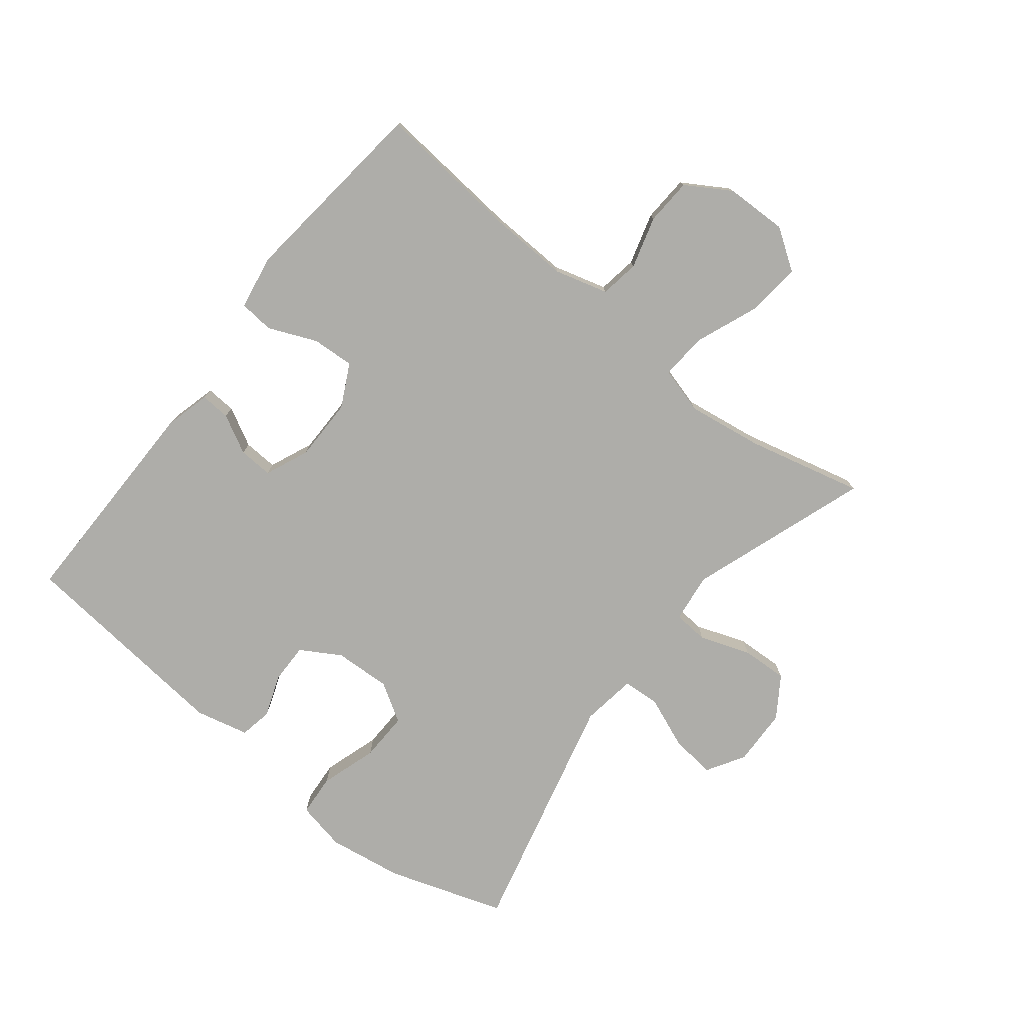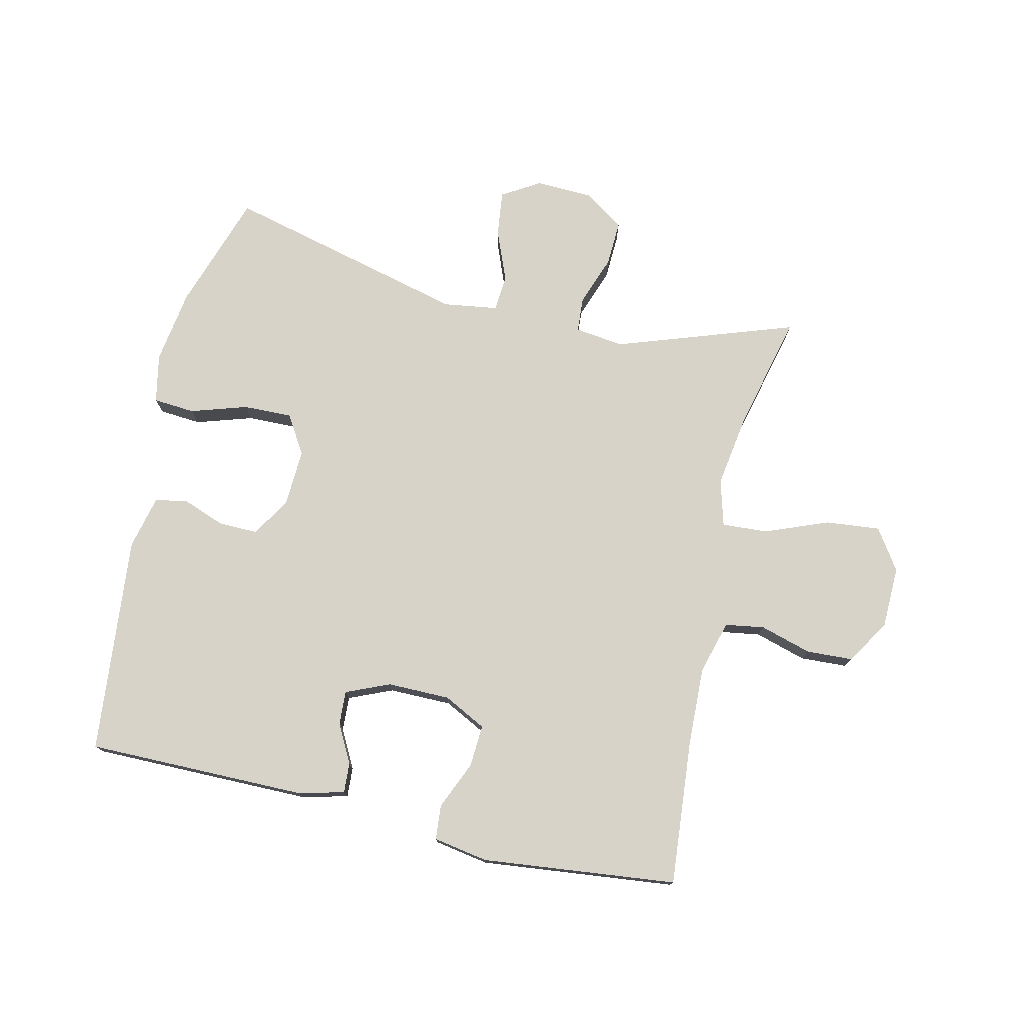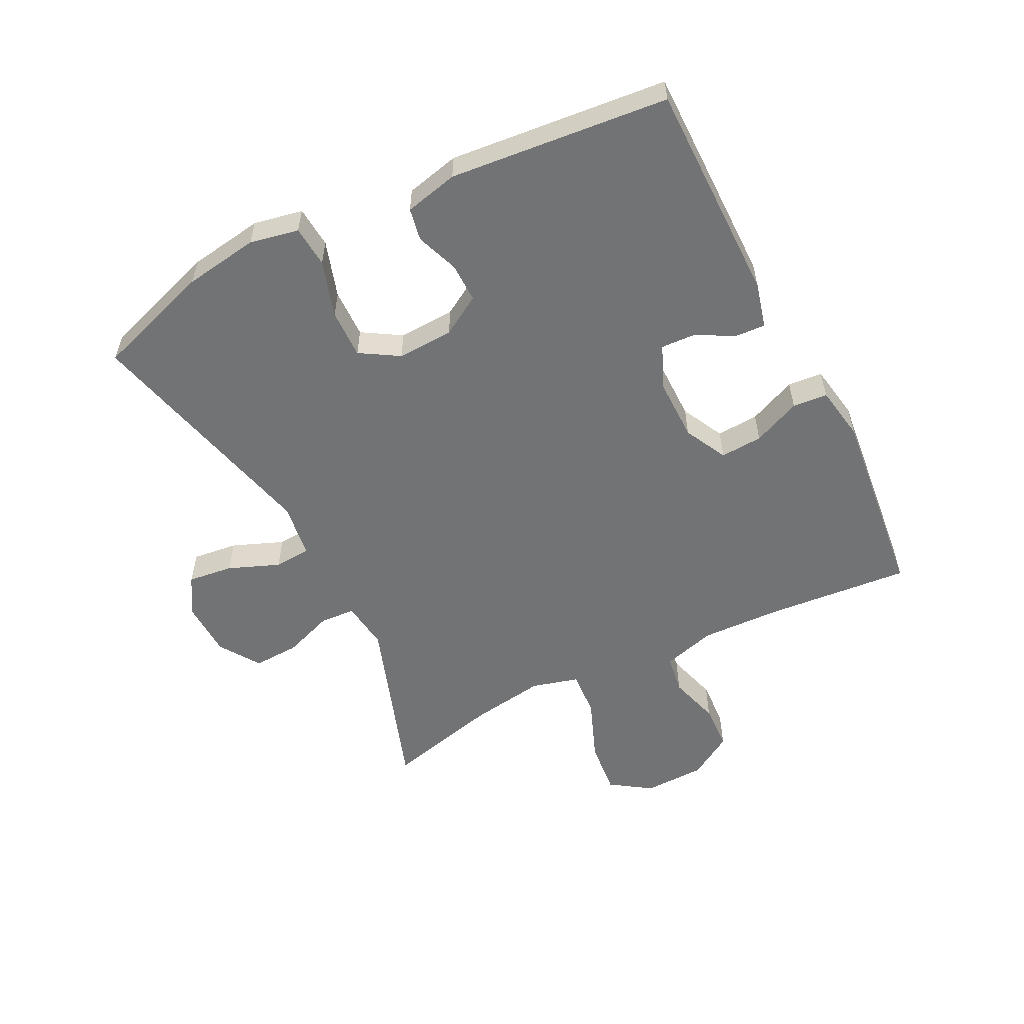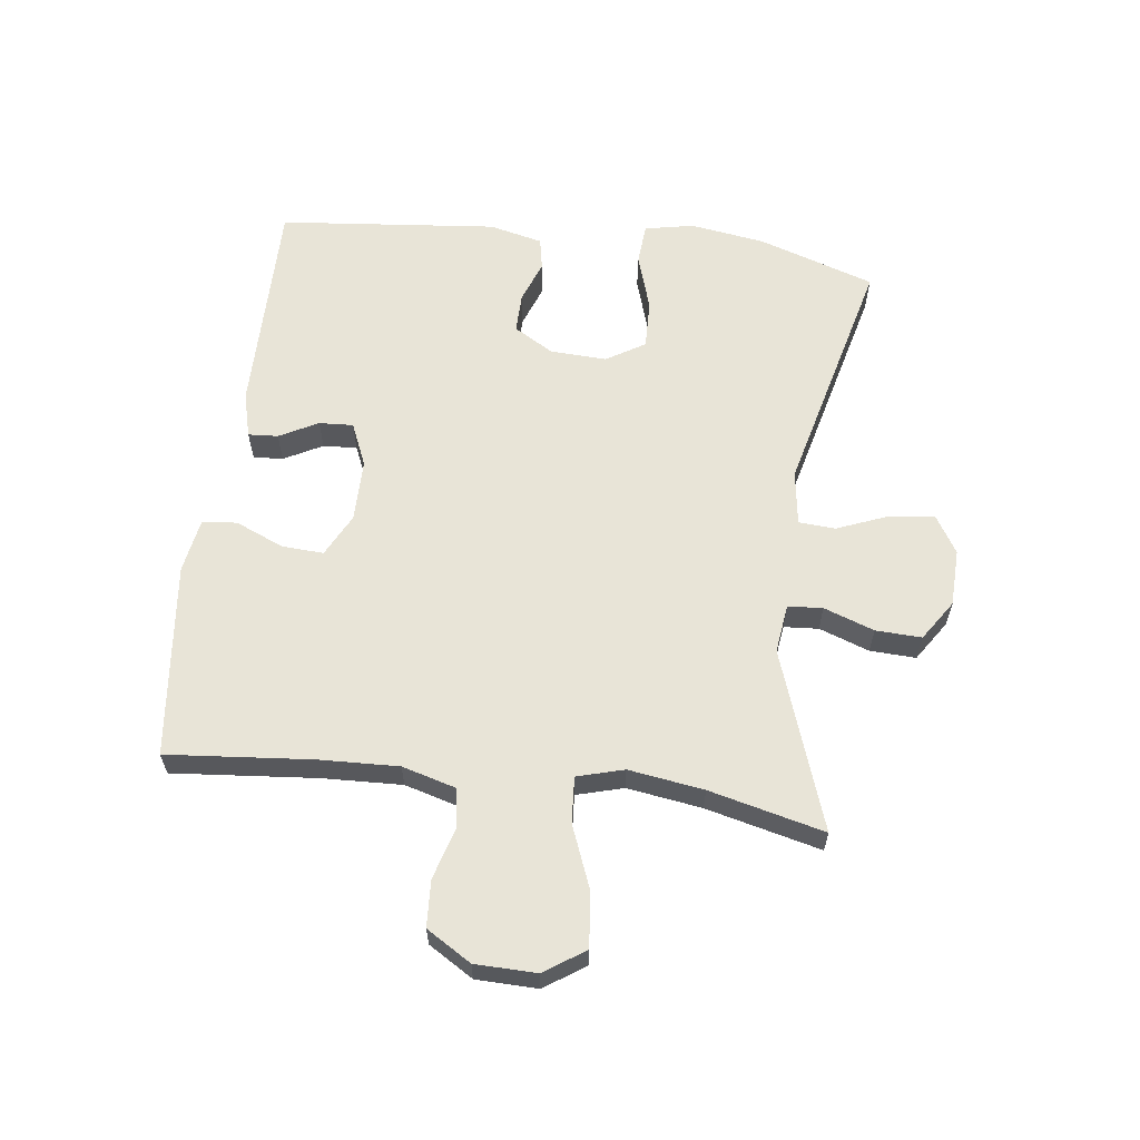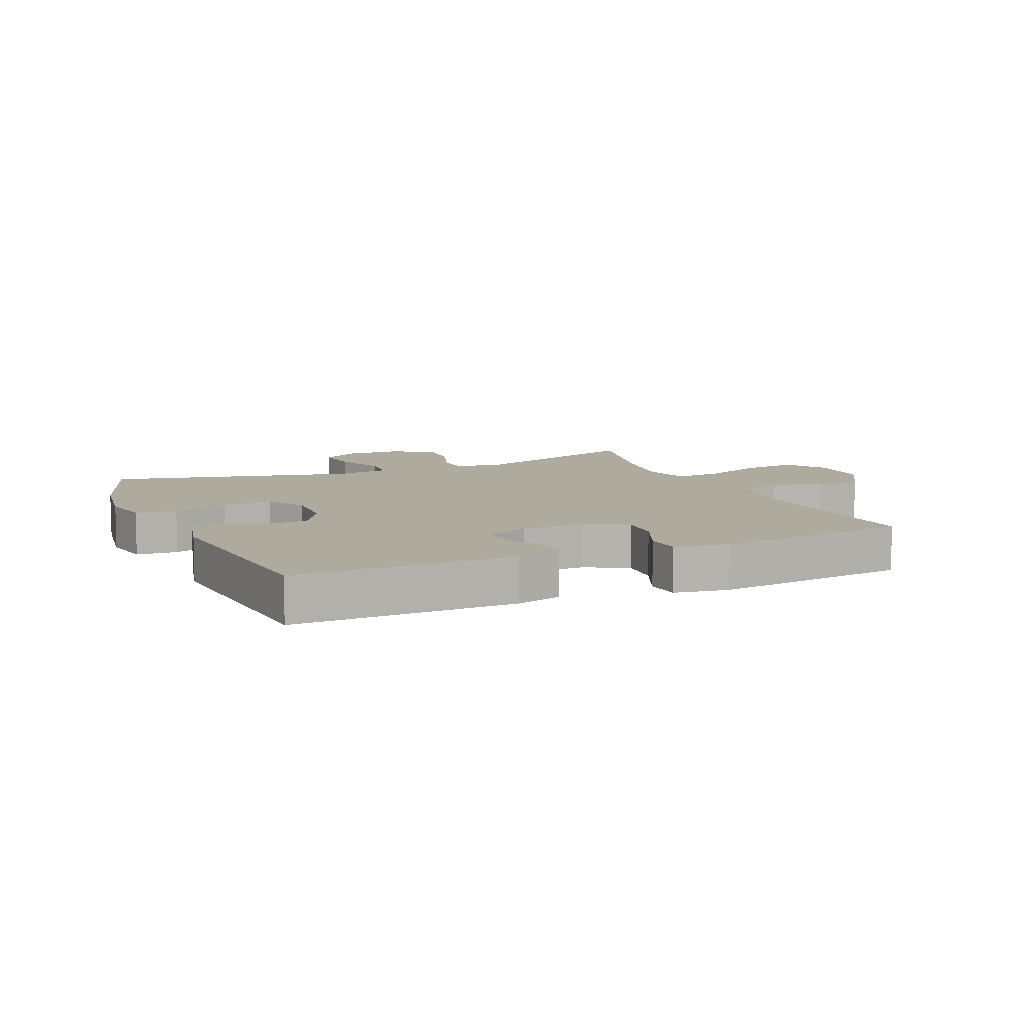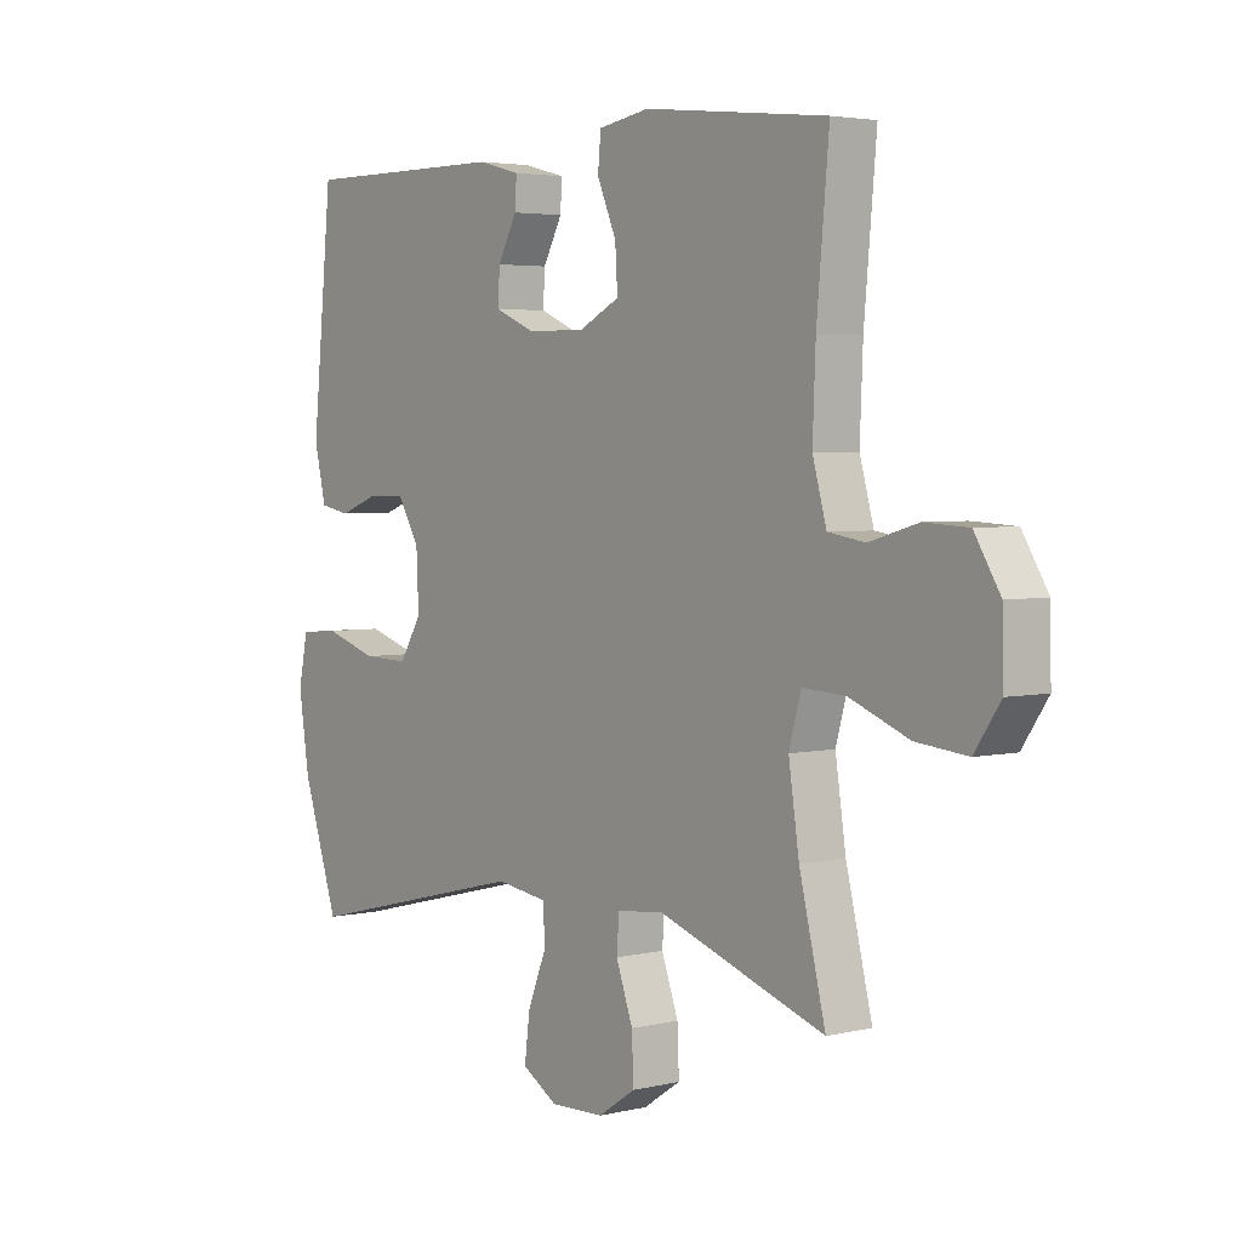
<metadata>
{"format":"obj","ext":"obj","renderer":"f3d","projection":"perspective","resolution":1024,"background":"white","views":[{"elev":-77.1,"azim":51.6,"up":"+Y"},{"elev":76.4,"azim":13.1,"up":"+Y"},{"elev":-55.7,"azim":-63.1,"up":"+Y"},{"elev":61.3,"azim":97.2,"up":"+Y"},{"elev":9.3,"azim":-23.7,"up":"+Y"},{"elev":3.7,"azim":51.8,"up":"+Z"}]}
</metadata>
<code>
v 0.5 0.07 -0.5
v 0.212 0.07 -0.4
v 0.133 0.07 -0.41
v 0.129 0.07 -0.466
v 0.158 0.07 -0.547
v 0.161 0.07 -0.621
v 0.096 0.07 -0.664
v 0.004 0.07 -0.667
v -0.057 0.07 -0.63
v -0.048 0.07 -0.557
v -0.015 0.07 -0.475
v -0.019 0.07 -0.416
v -0.107 0.07 -0.403
v -0.5 0.07 -0.5
v -0.562 0.07 -0.312
v -0.58 0.07 -0.192
v -0.564 0.07 -0.113
v -0.497 0.07 -0.108
v -0.406 0.07 -0.137
v -0.327 0.07 -0.139
v -0.289 0.07 -0.077
v -0.293 0.07 0.014
v -0.331 0.07 0.078
v -0.395 0.07 0.077
v -0.463 0.07 0.052
v -0.515 0.07 0.062
v -0.535 0.07 0.148
v -0.5 0.07 0.5
v -0.144 0.07 0.498
v -0.071 0.07 0.479
v -0.074 0.07 0.431
v -0.107 0.07 0.369
v -0.11 0.07 0.314
v -0.04 0.07 0.284
v 0.061 0.07 0.284
v 0.13 0.07 0.319
v 0.126 0.07 0.387
v 0.093 0.07 0.464
v 0.098 0.07 0.52
v 0.186 0.07 0.535
v 0.5 0.07 0.5
v 0.479 0.07 0.267
v 0.474 0.07 0.139
v 0.498 0.07 0.053
v 0.561 0.07 0.043
v 0.644 0.07 0.067
v 0.719 0.07 0.063
v 0.763 0.07 -0.009
v 0.765 0.07 -0.108
v 0.721 0.07 -0.173
v 0.633 0.07 -0.164
v 0.532 0.07 -0.124
v 0.458 0.07 -0.119
v 0.437 0.07 -0.194
v 0.455 0.07 -0.315
v 0.5 0 -0.5
v 0.212 0 -0.4
v 0.133 0 -0.41
v 0.129 0 -0.466
v 0.158 0 -0.547
v 0.161 0 -0.621
v 0.096 0 -0.664
v 0.004 0 -0.667
v -0.057 0 -0.63
v -0.048 0 -0.557
v -0.015 0 -0.475
v -0.019 0 -0.416
v -0.107 0 -0.403
v -0.5 0 -0.5
v -0.562 0 -0.312
v -0.58 0 -0.192
v -0.564 0 -0.113
v -0.497 0 -0.108
v -0.406 0 -0.137
v -0.327 0 -0.139
v -0.289 0 -0.077
v -0.293 0 0.014
v -0.331 0 0.078
v -0.395 0 0.077
v -0.463 0 0.052
v -0.515 0 0.062
v -0.535 0 0.148
v -0.5 0 0.5
v -0.144 0 0.498
v -0.071 0 0.479
v -0.074 0 0.431
v -0.107 0 0.369
v -0.11 0 0.314
v -0.04 0 0.284
v 0.061 0 0.284
v 0.13 0 0.319
v 0.126 0 0.387
v 0.093 0 0.464
v 0.098 0 0.52
v 0.186 0 0.535
v 0.5 0 0.5
v 0.479 0 0.267
v 0.474 0 0.139
v 0.498 0 0.053
v 0.561 0 0.043
v 0.644 0 0.067
v 0.719 0 0.063
v 0.763 0 -0.009
v 0.765 0 -0.108
v 0.721 0 -0.173
v 0.633 0 -0.164
v 0.532 0 -0.124
v 0.458 0 -0.119
v 0.437 0 -0.194
v 0.455 0 -0.315
f 50 51 52
f 49 50 52
f 48 49 52
f 47 48 52
f 46 47 52
f 45 46 52
f 44 45 52 53
f 43 44 53 54
f 40 41 42
f 39 40 42
f 38 39 42
f 37 38 42
f 42 43 54
f 37 42 54
f 36 37 54
f 30 31 32
f 29 30 32
f 28 29 32
f 27 28 32
f 26 27 32
f 25 26 32
f 24 25 32
f 23 24 32 33
f 22 23 33 34
f 17 18 19
f 16 17 19
f 15 16 19
f 14 15 19
f 13 14 19
f 12 13 19 20
f 9 10 11
f 8 9 11
f 7 8 11
f 6 7 11
f 5 6 11
f 4 5 11
f 3 4 11 12
f 12 20 21
f 3 12 21
f 2 3 21
f 35 36 54 55
f 34 35 55
f 22 34 55
f 21 22 55
f 2 21 55
f 1 2 55
f 107 106 105
f 107 105 104
f 107 104 103
f 107 103 102
f 107 102 101
f 107 101 100
f 108 107 100 99
f 109 108 99 98
f 97 96 95
f 97 95 94
f 97 94 93
f 97 93 92
f 109 98 97
f 109 97 92
f 109 92 91
f 87 86 85
f 87 85 84
f 87 84 83
f 87 83 82
f 87 82 81
f 87 81 80
f 87 80 79
f 88 87 79 78
f 89 88 78 77
f 74 73 72
f 74 72 71
f 74 71 70
f 74 70 69
f 74 69 68
f 75 74 68 67
f 66 65 64
f 66 64 63
f 66 63 62
f 66 62 61
f 66 61 60
f 66 60 59
f 67 66 59 58
f 76 75 67
f 76 67 58
f 76 58 57
f 110 109 91 90
f 110 90 89
f 110 89 77
f 110 77 76
f 110 76 57
f 110 57 56
f 1 56 57 2
f 2 57 58 3
f 3 58 59 4
f 4 59 60 5
f 5 60 61 6
f 6 61 62 7
f 7 62 63 8
f 8 63 64 9
f 9 64 65 10
f 10 65 66 11
f 11 66 67 12
f 12 67 68 13
f 13 68 69 14
f 14 69 70 15
f 15 70 71 16
f 16 71 72 17
f 17 72 73 18
f 18 73 74 19
f 19 74 75 20
f 20 75 76 21
f 21 76 77 22
f 22 77 78 23
f 23 78 79 24
f 24 79 80 25
f 25 80 81 26
f 26 81 82 27
f 27 82 83 28
f 28 83 84 29
f 29 84 85 30
f 30 85 86 31
f 31 86 87 32
f 32 87 88 33
f 33 88 89 34
f 34 89 90 35
f 35 90 91 36
f 36 91 92 37
f 37 92 93 38
f 38 93 94 39
f 39 94 95 40
f 40 95 96 41
f 41 96 97 42
f 42 97 98 43
f 43 98 99 44
f 44 99 100 45
f 45 100 101 46
f 46 101 102 47
f 47 102 103 48
f 48 103 104 49
f 49 104 105 50
f 50 105 106 51
f 51 106 107 52
f 52 107 108 53
f 53 108 109 54
f 54 109 110 55
f 55 110 56 1

</code>
